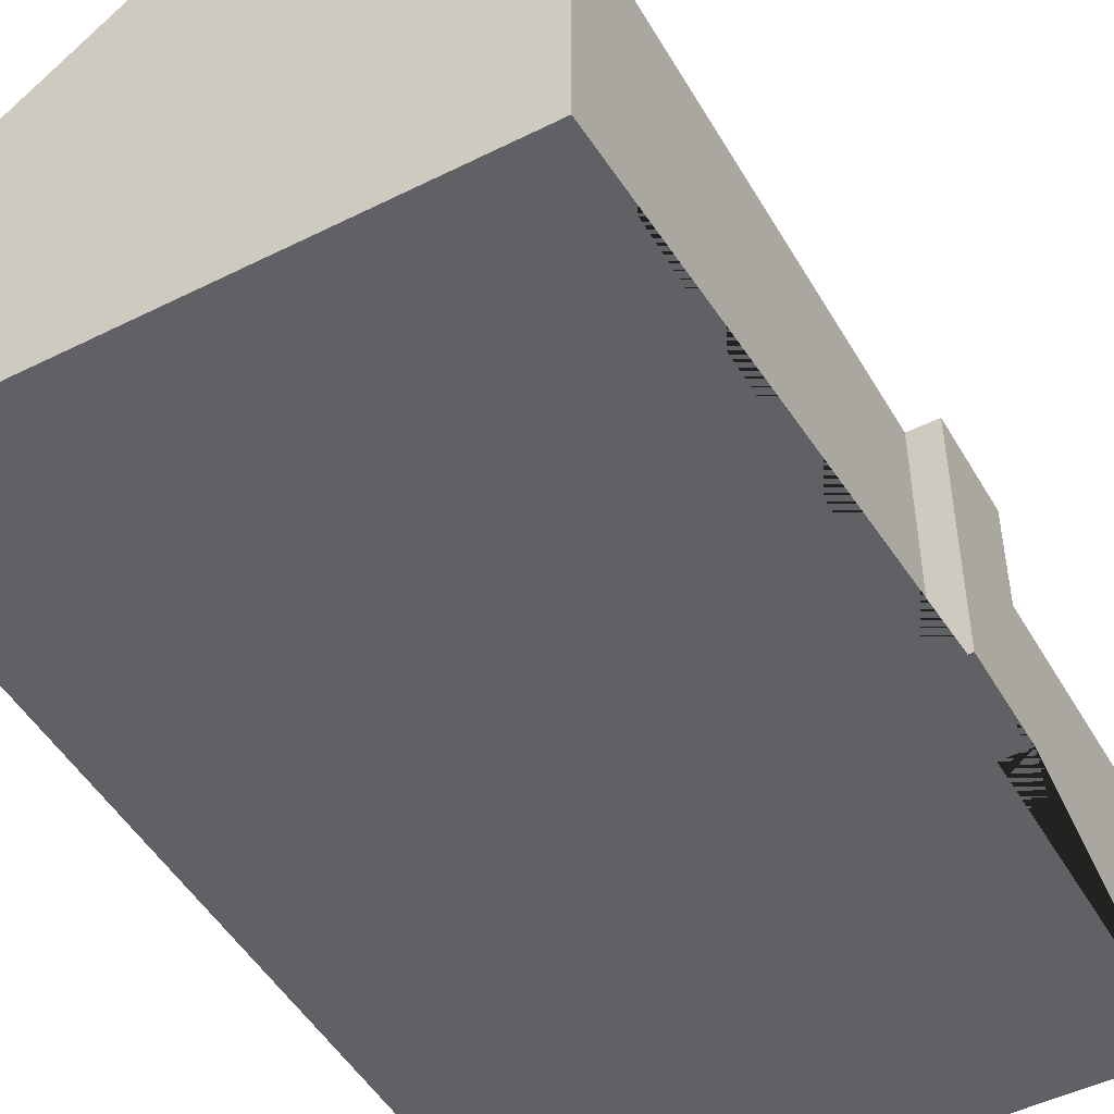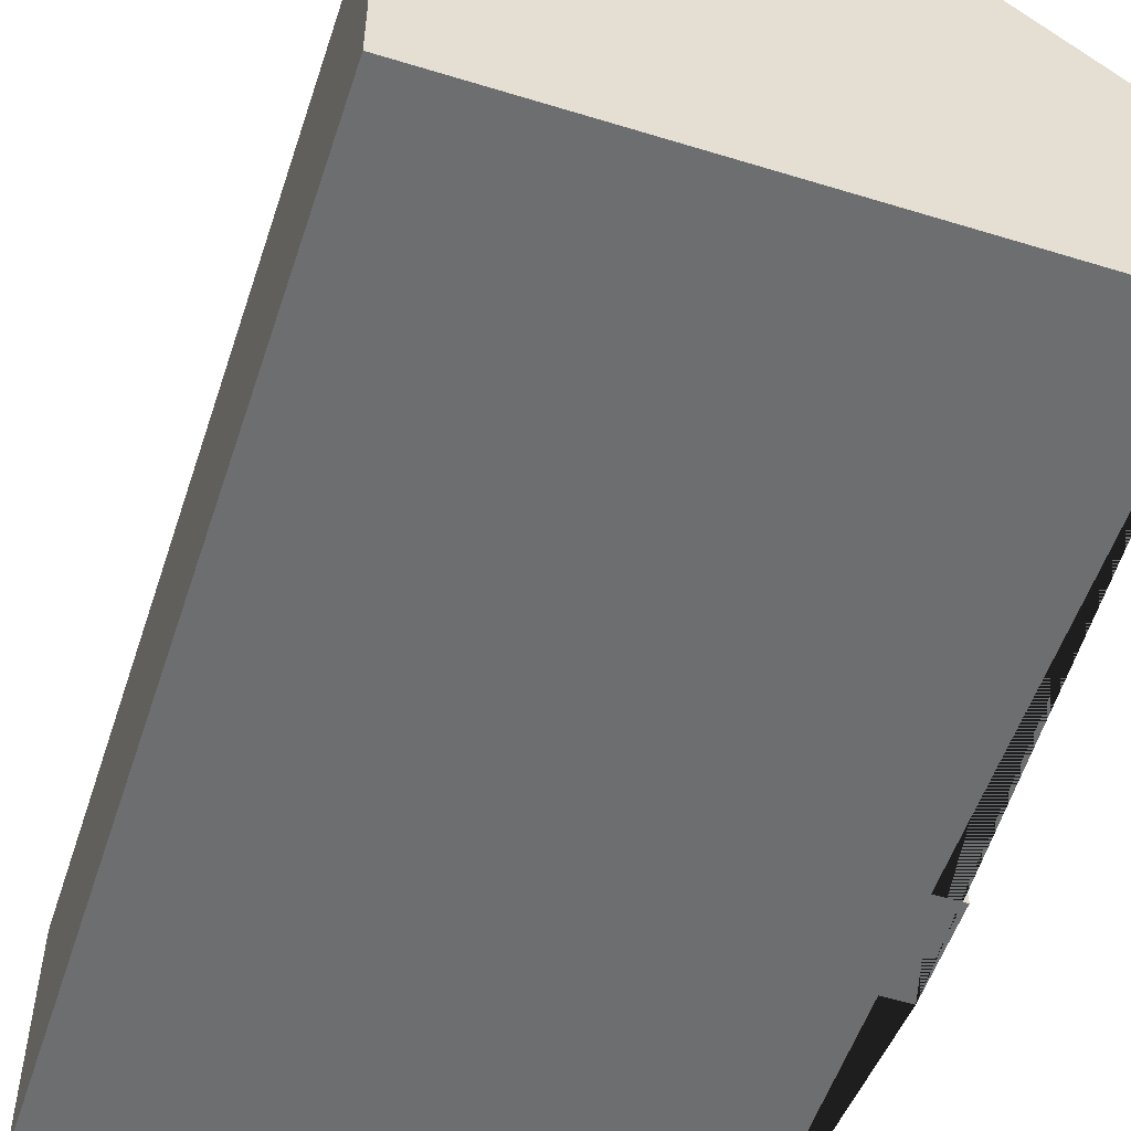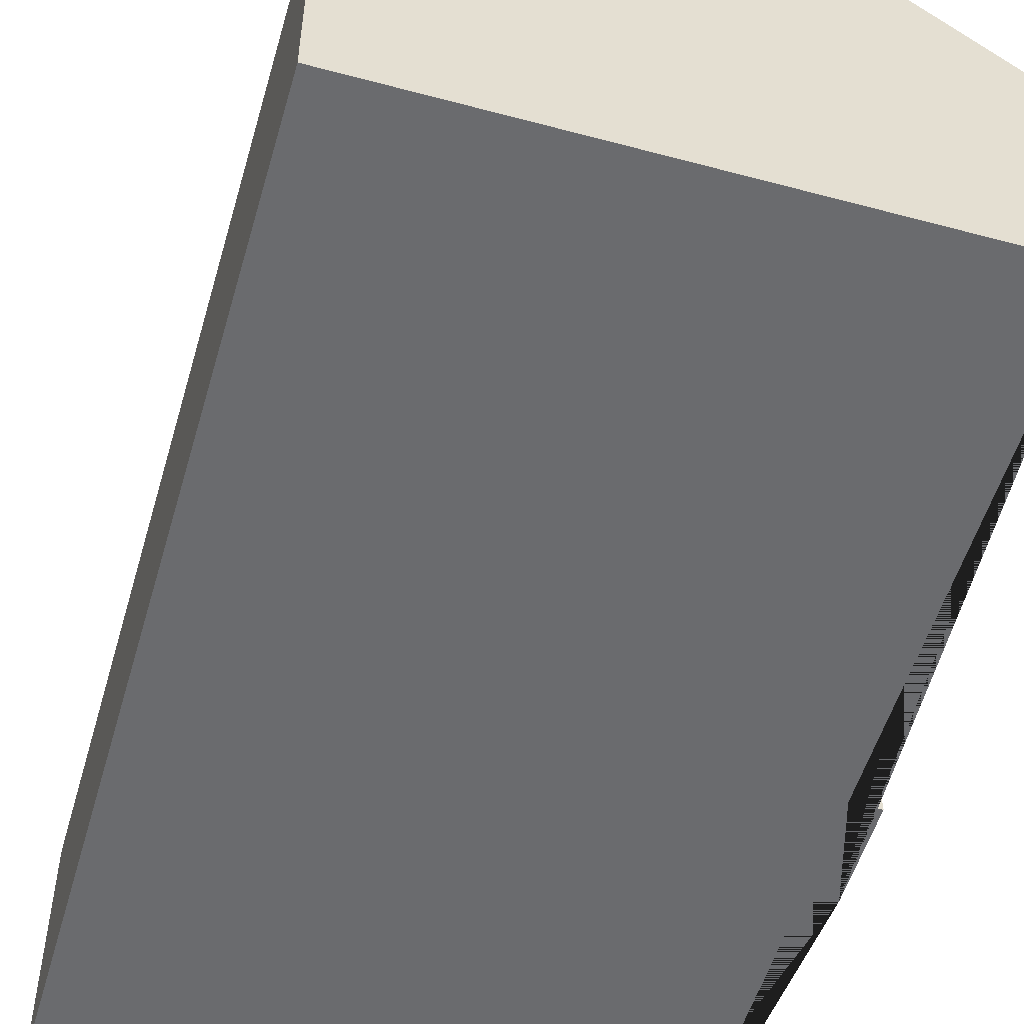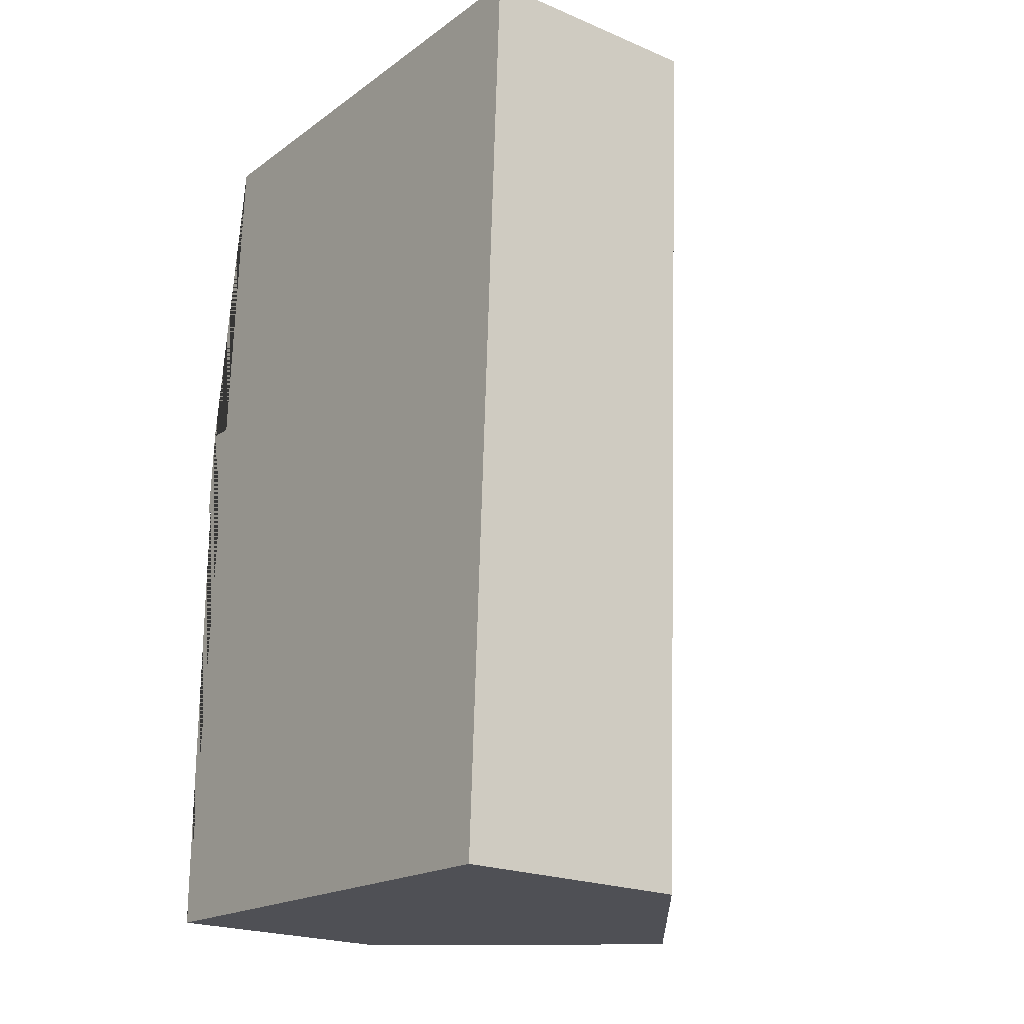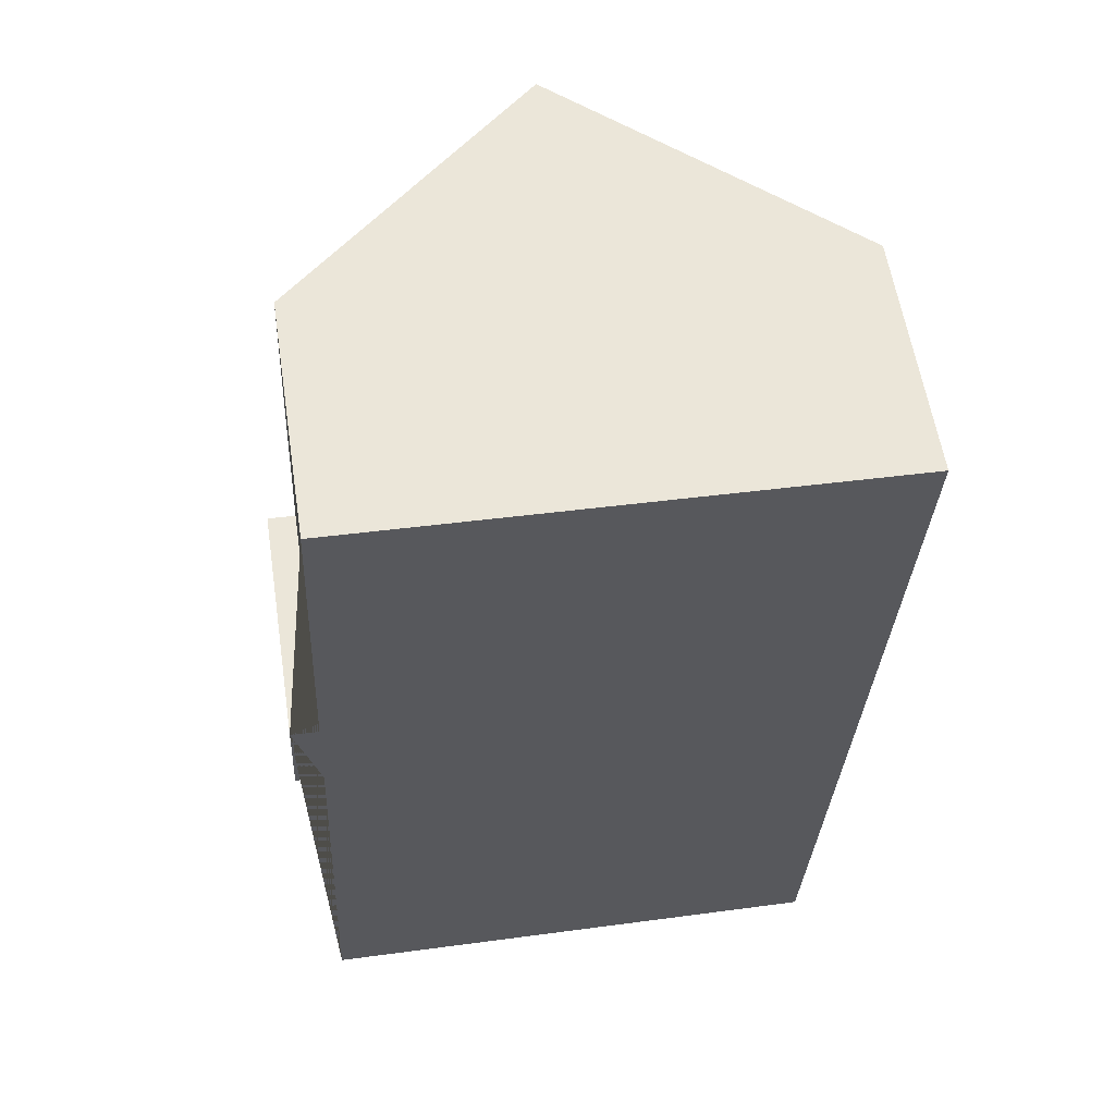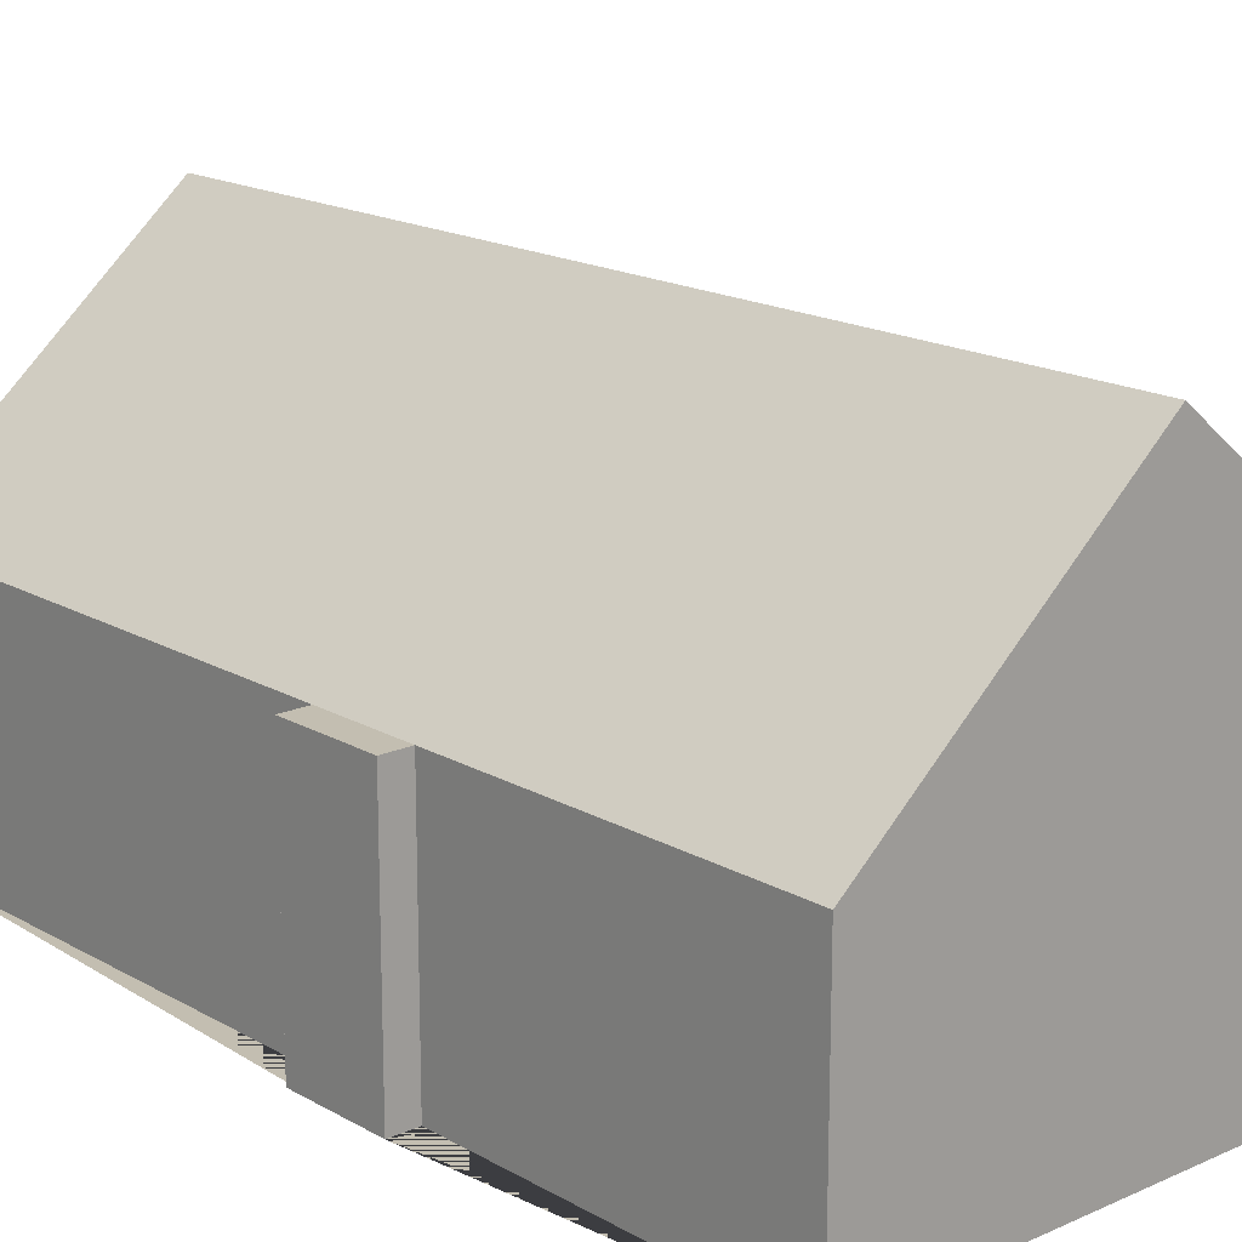
<metadata>
{"format":"obj","ext":"obj","renderer":"f3d","projection":"perspective","resolution":1024,"background":"white","views":[{"elev":-48.7,"azim":-148.2,"up":"+Y"},{"elev":-54.2,"azim":164.6,"up":"+Y"},{"elev":-53.4,"azim":166.7,"up":"+Y"},{"elev":-21.6,"azim":53.5,"up":"+Z"},{"elev":59.1,"azim":-8.8,"up":"+Z"},{"elev":17.2,"azim":-38.9,"up":"+Y"}]}
</metadata>
<code>
o CG10_500_039056_0019
v 10.41 75 -122.1
v 8.969 75 -152.6
v 10.49 75 -304.5
v 17.64 75 -153
v 19.08 75 -122.5
v 24.1 75 -16.07
v 91.67 144.9 -308.3
v 105.4 145 -19.91
v 191.8 75 -24
v 178 75 -312.4
v 10.41 0 -122.1
v 8.969 0 -152.6
v 17.64 0 -153
v 10.49 0 -304.5
v 178 0 -312.4
v 191.8 0 -24
v 24.1 0 -16.07
v 19.08 0 -122.5
f 6 5 4 3 7 8
f 8 9 10 7
f 1 5 4 2
f 3 7 10
f 9 8 6
f 11 12 13 14 15 16 17 18
f 1 11 12 2
f 2 12 13 4
f 4 13 14 3
f 3 14 15 10
f 10 15 16 9
f 9 16 17 6
f 6 17 18 5
f 5 18 11 1

</code>
